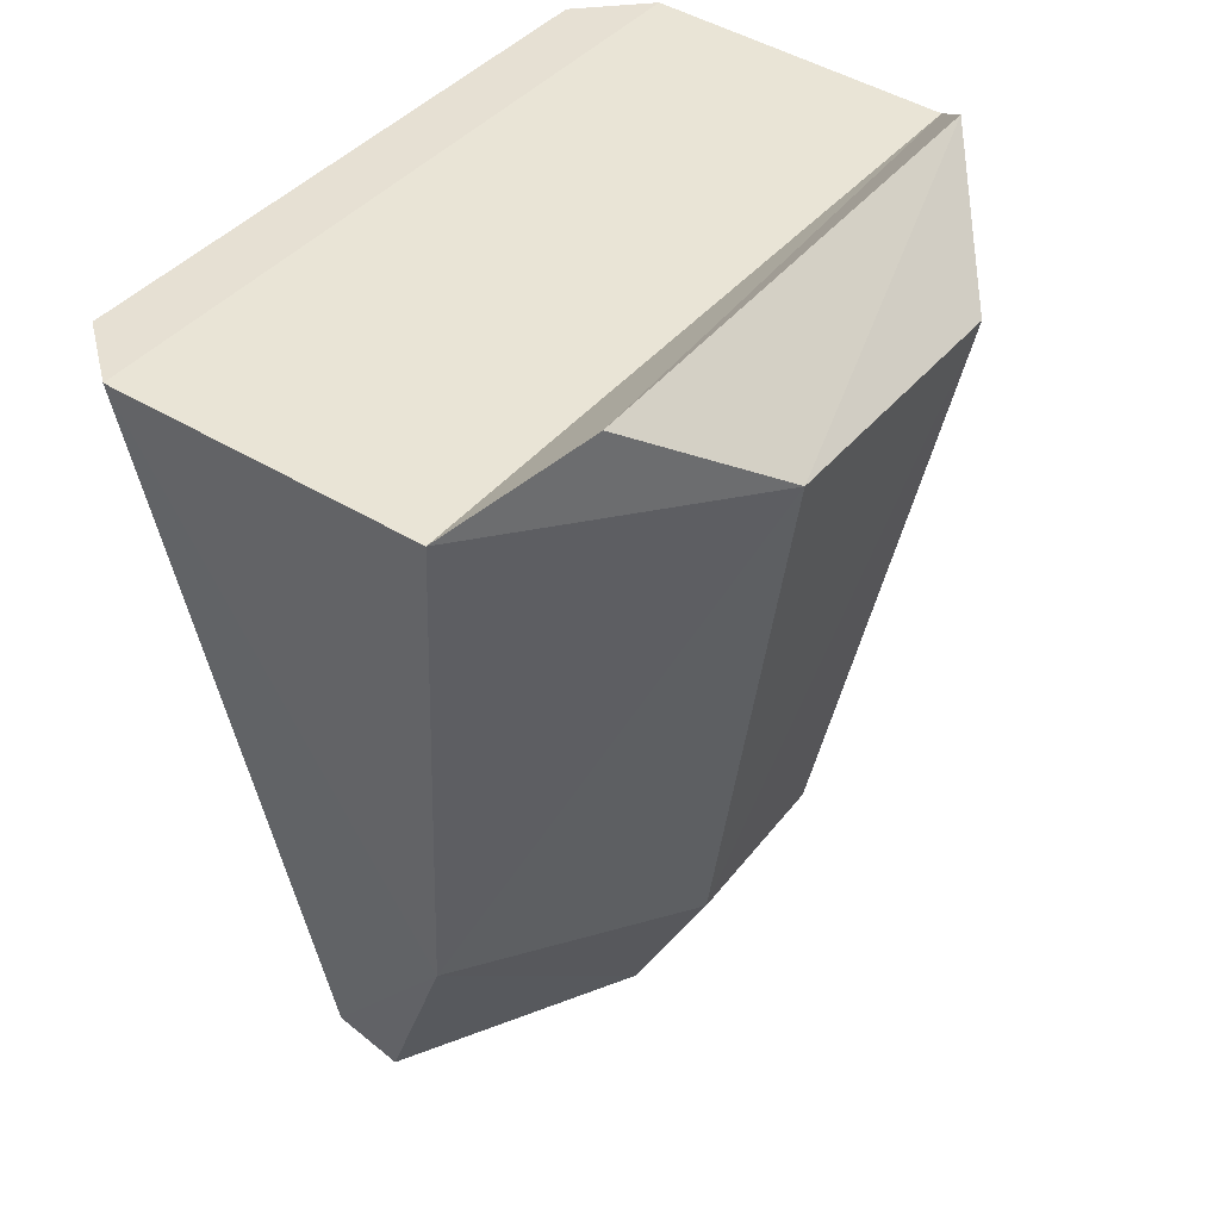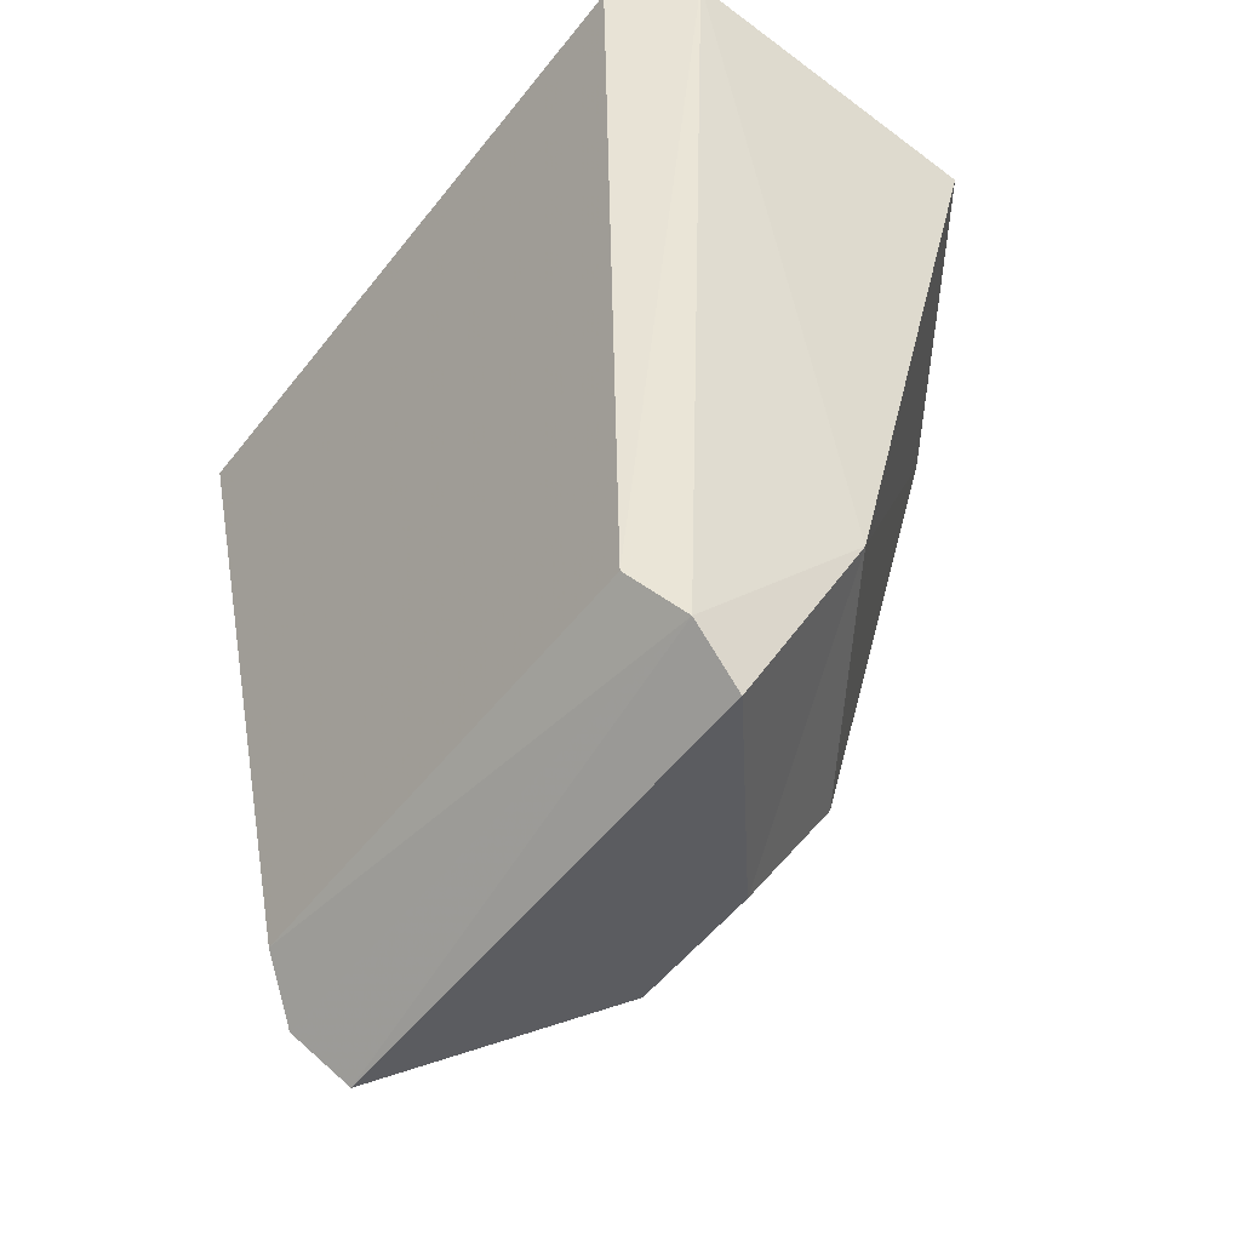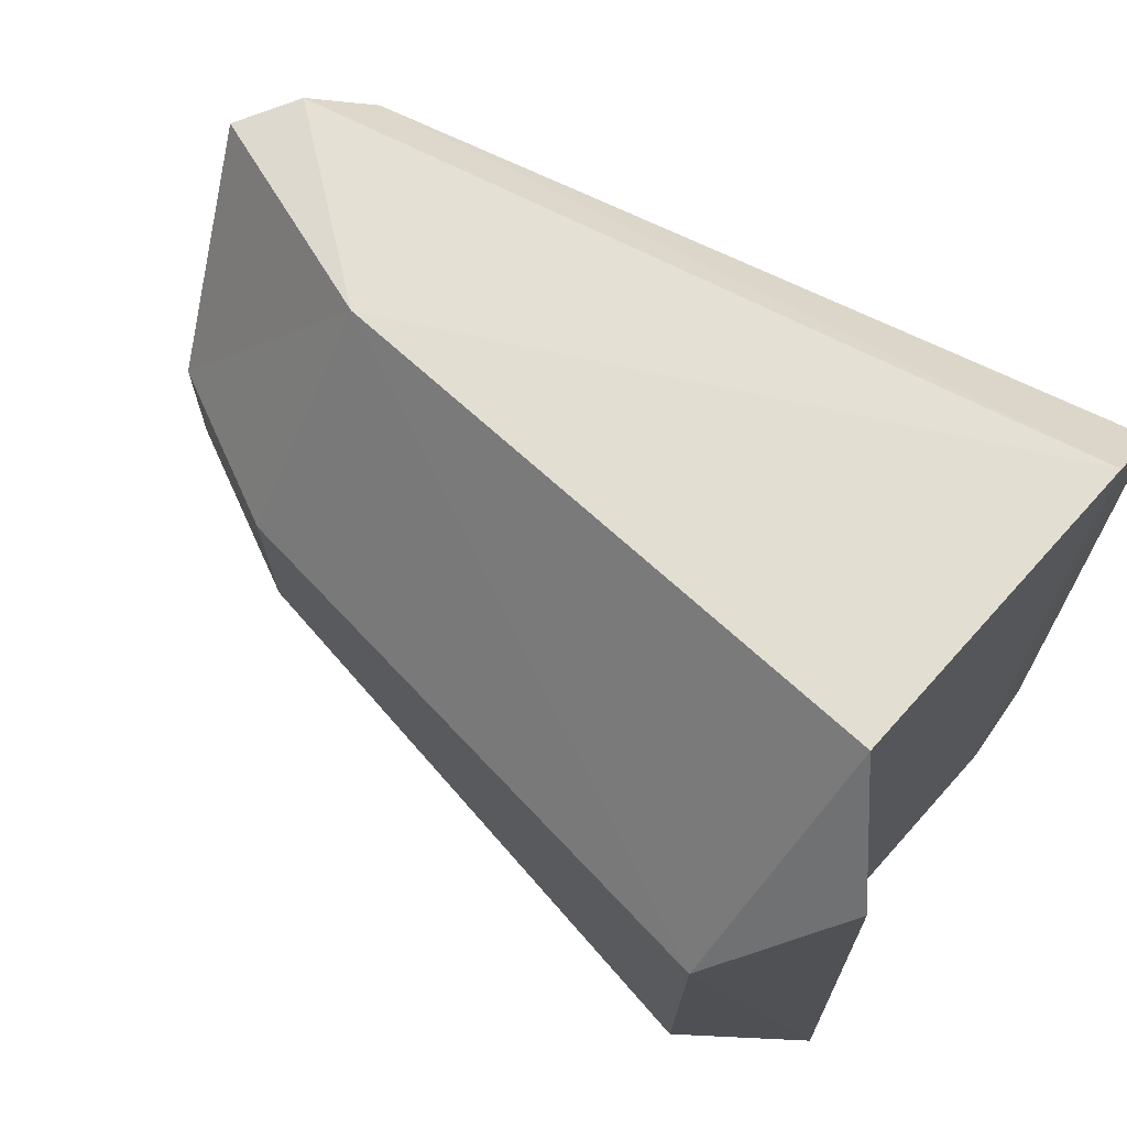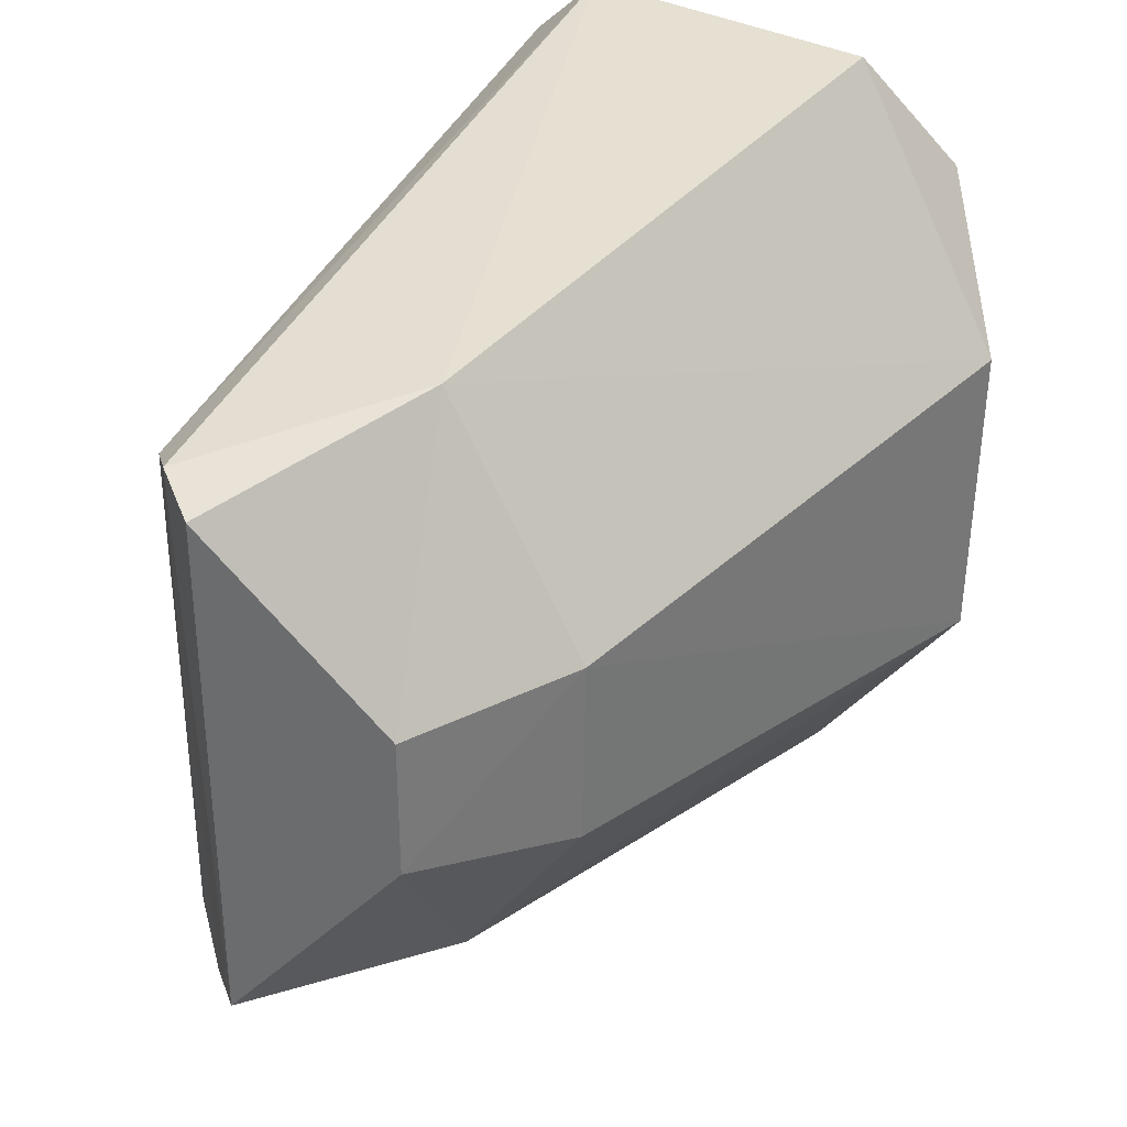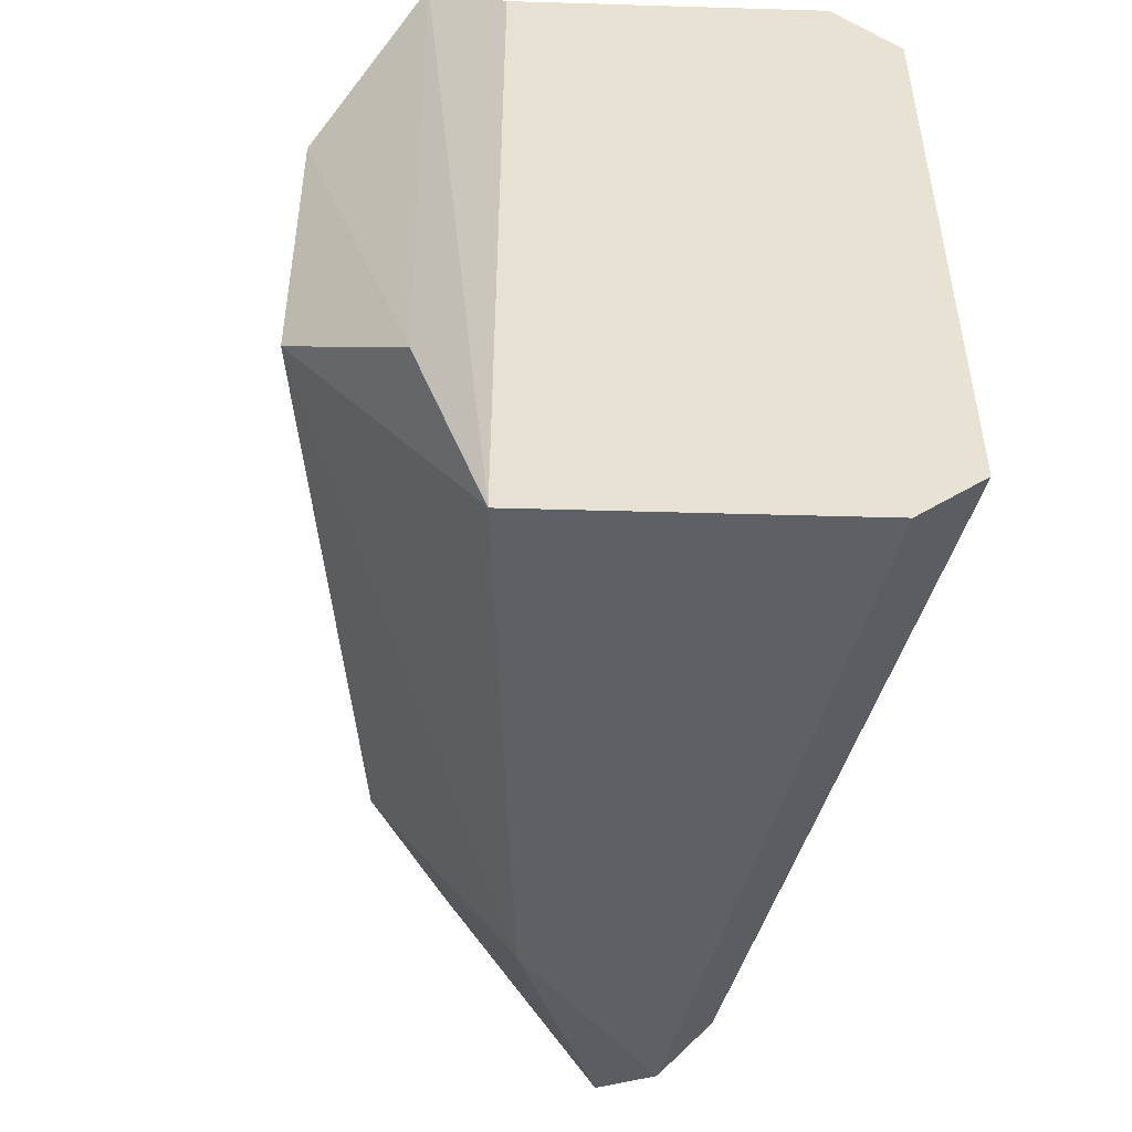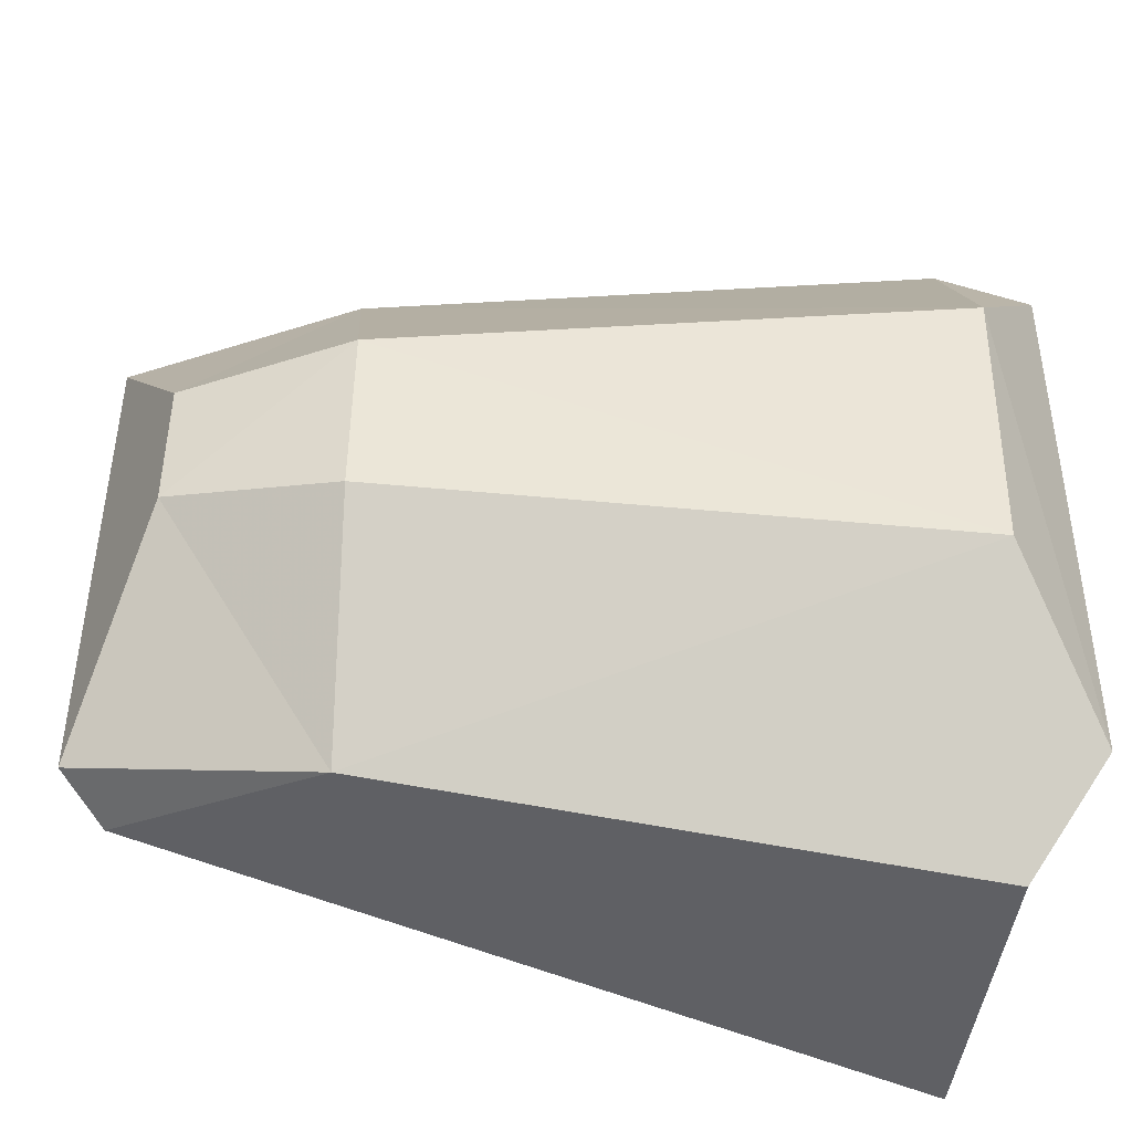
<metadata>
{"format":"obj","ext":"obj","renderer":"f3d","projection":"perspective","resolution":1024,"background":"white","views":[{"elev":38.4,"azim":33.6,"up":"+Y"},{"elev":-53.2,"azim":-37.1,"up":"+Y"},{"elev":69.4,"azim":126.6,"up":"+Z"},{"elev":33.9,"azim":31.7,"up":"+Z"},{"elev":-51.0,"azim":172.9,"up":"+Z"},{"elev":-45.1,"azim":77.8,"up":"+Z"}]}
</metadata>
<code>
v 0.006481 -0.006497 0.002837
v 0.004219 -0.01791 0.001667
v 0.004155 -0.01792 -0.002066
v 0.006445 -0.00665 -0.003268
v 0.002459 -0.02106 -0.001422
v -0.000751 -0.02207 -0.005246
v 0.001301 -0.01747 -0.006245
v -0.002799 -0.02025 -0.004936
v -0.004648 -0.005242 -0.006831
v -0.003293 -0.005242 -0.008083
v -0.001824 -0.0211 -0.00564
v 0.003014 -0.005823 -0.008097
v -0.000753 -0.02207 0.00521
v -0.001865 -0.02122 0.005449
v 0.004391 -0.004522 -0.006024
v 0.003014 -0.005823 0.008097
v 0.004576 -0.004517 0.005692
v -0.004648 -0.005242 0.006831
v -0.003293 -0.005242 0.008083
v 0.002459 -0.02106 0.001386
v -0.002799 -0.02025 0.004899
v 0.001226 -0.01762 0.00619
f 2 3 4
f 5 6 7
f 8 9 10
f 4 3 7
f 6 13 14
f 12 16 17
f 18 19 10
f 20 13 6
f 21 18 9
f 14 21 8
f 2 20 5
f 10 19 16
f 4 12 15
f 1 4 15
f 20 2 22
f 21 14 19
f 1 16 22
f 1 17 16
f 14 22 19
f 7 11 10
f 1 2 4
f 3 5 7
f 11 8 10
f 12 4 7
f 11 6 14
f 15 12 17
f 9 18 10
f 5 20 6
f 8 21 9
f 11 14 8
f 3 2 5
f 12 10 16
f 17 1 15
f 13 20 22
f 18 21 19
f 2 1 22
f 22 14 13
f 22 16 19
f 11 7 6
f 7 10 12
f 2 3 4
f 5 6 7
f 8 9 10
f 4 3 7
f 6 13 14
f 12 16 17
f 18 19 10
f 20 13 6
f 21 18 9
f 14 21 8
f 2 20 5
f 10 19 16
f 4 12 15
f 1 4 15
f 20 2 22
f 21 14 19
f 1 16 22
f 1 17 16
f 14 22 19
f 7 11 10
f 1 2 4
f 3 5 7
f 11 8 10
f 12 4 7
f 11 6 14
f 15 12 17
f 9 18 10
f 5 20 6
f 8 21 9
f 11 14 8
f 3 2 5
f 12 10 16
f 17 1 15
f 13 20 22
f 18 21 19
f 2 1 22
f 22 14 13
f 22 16 19
f 11 7 6
f 7 10 12

</code>
